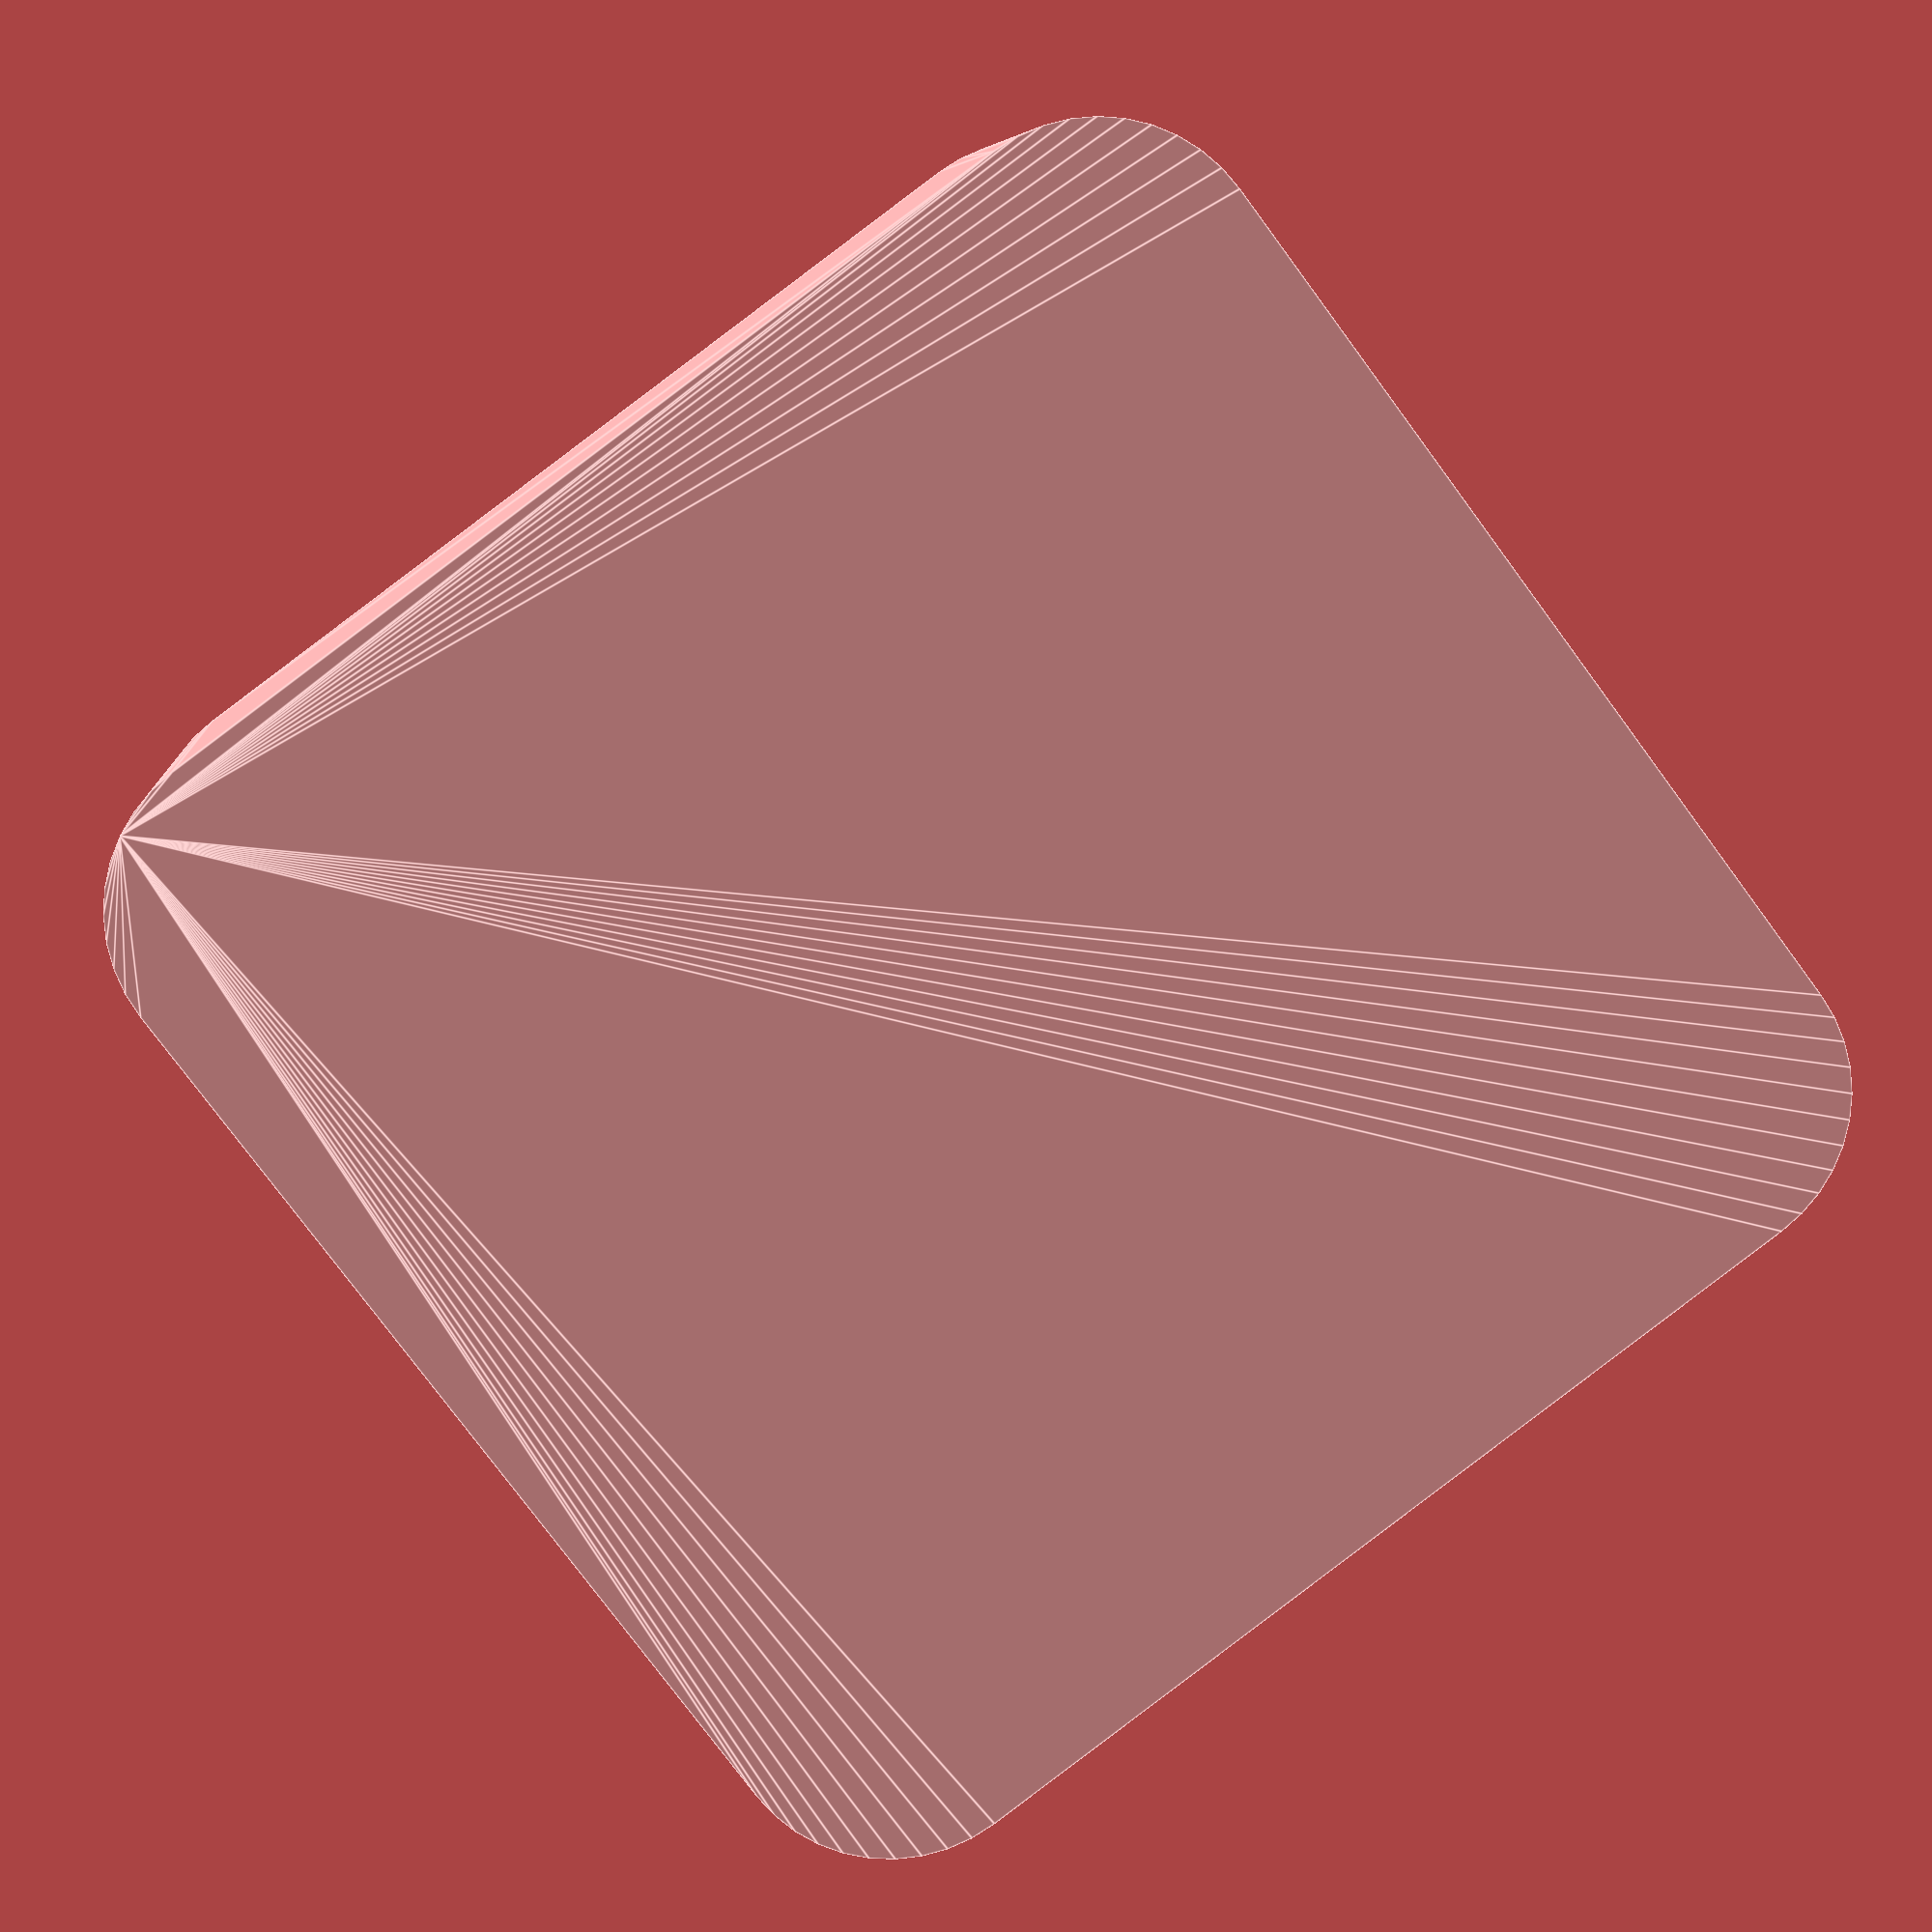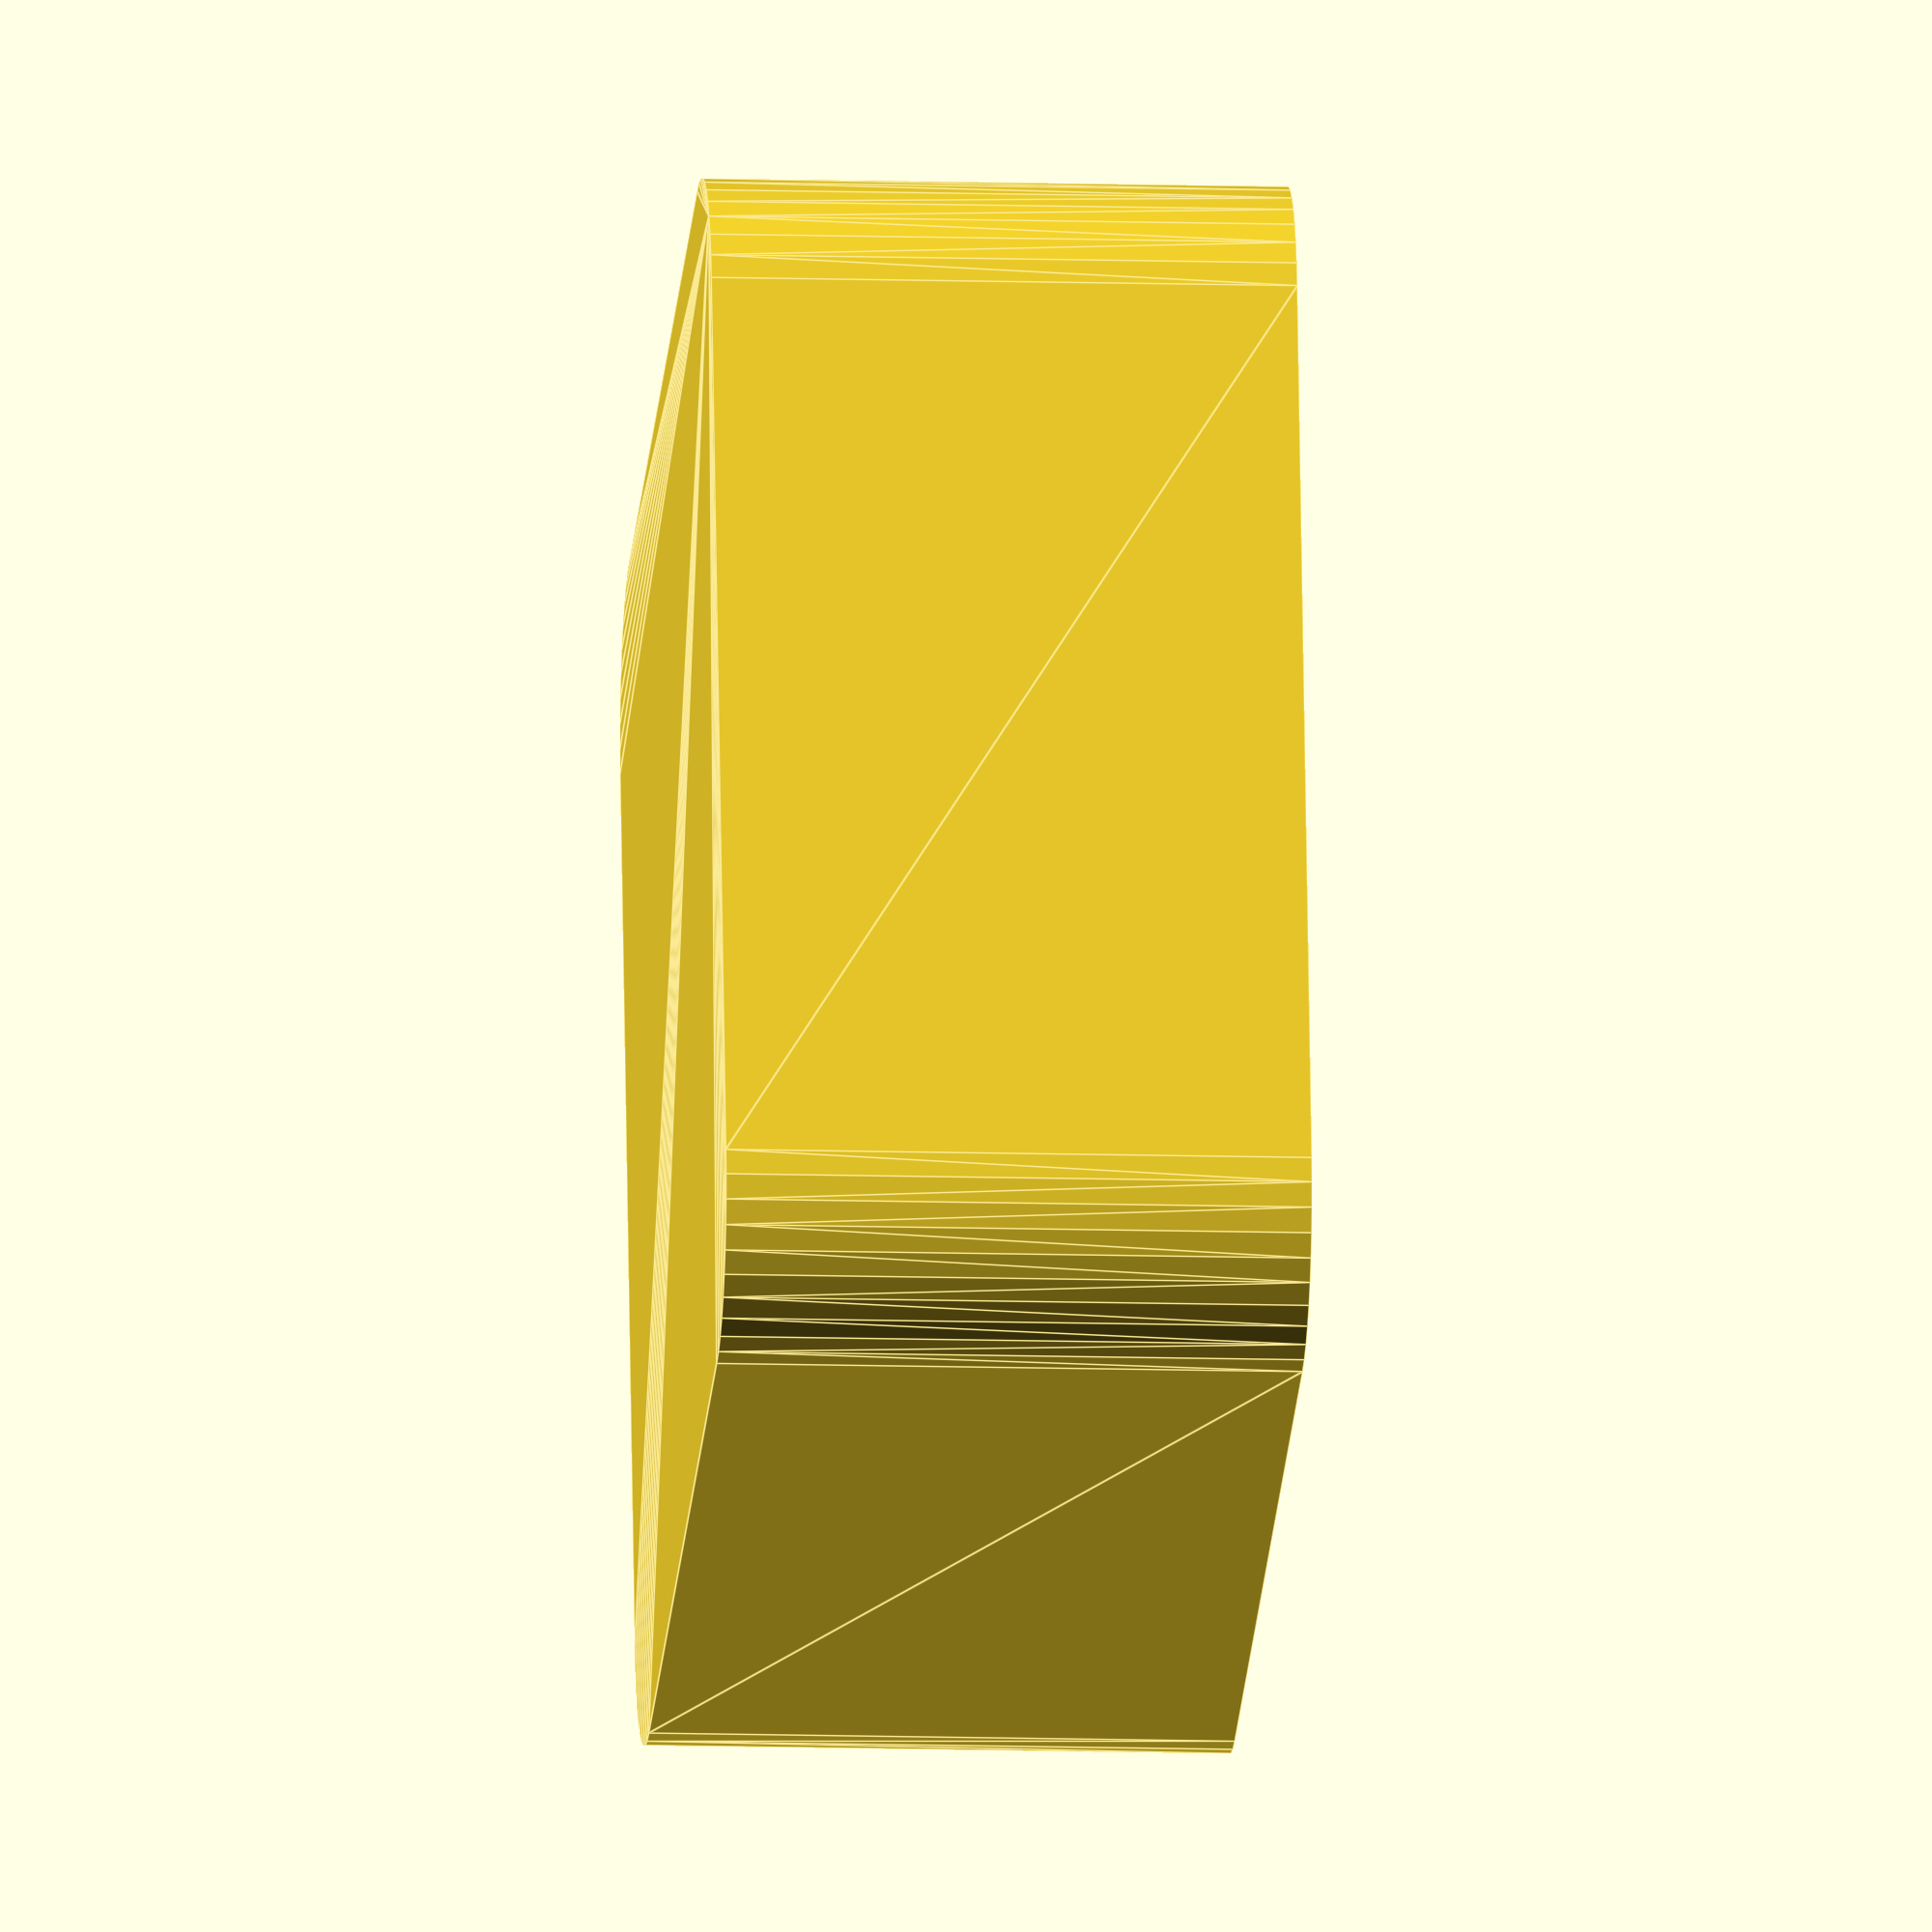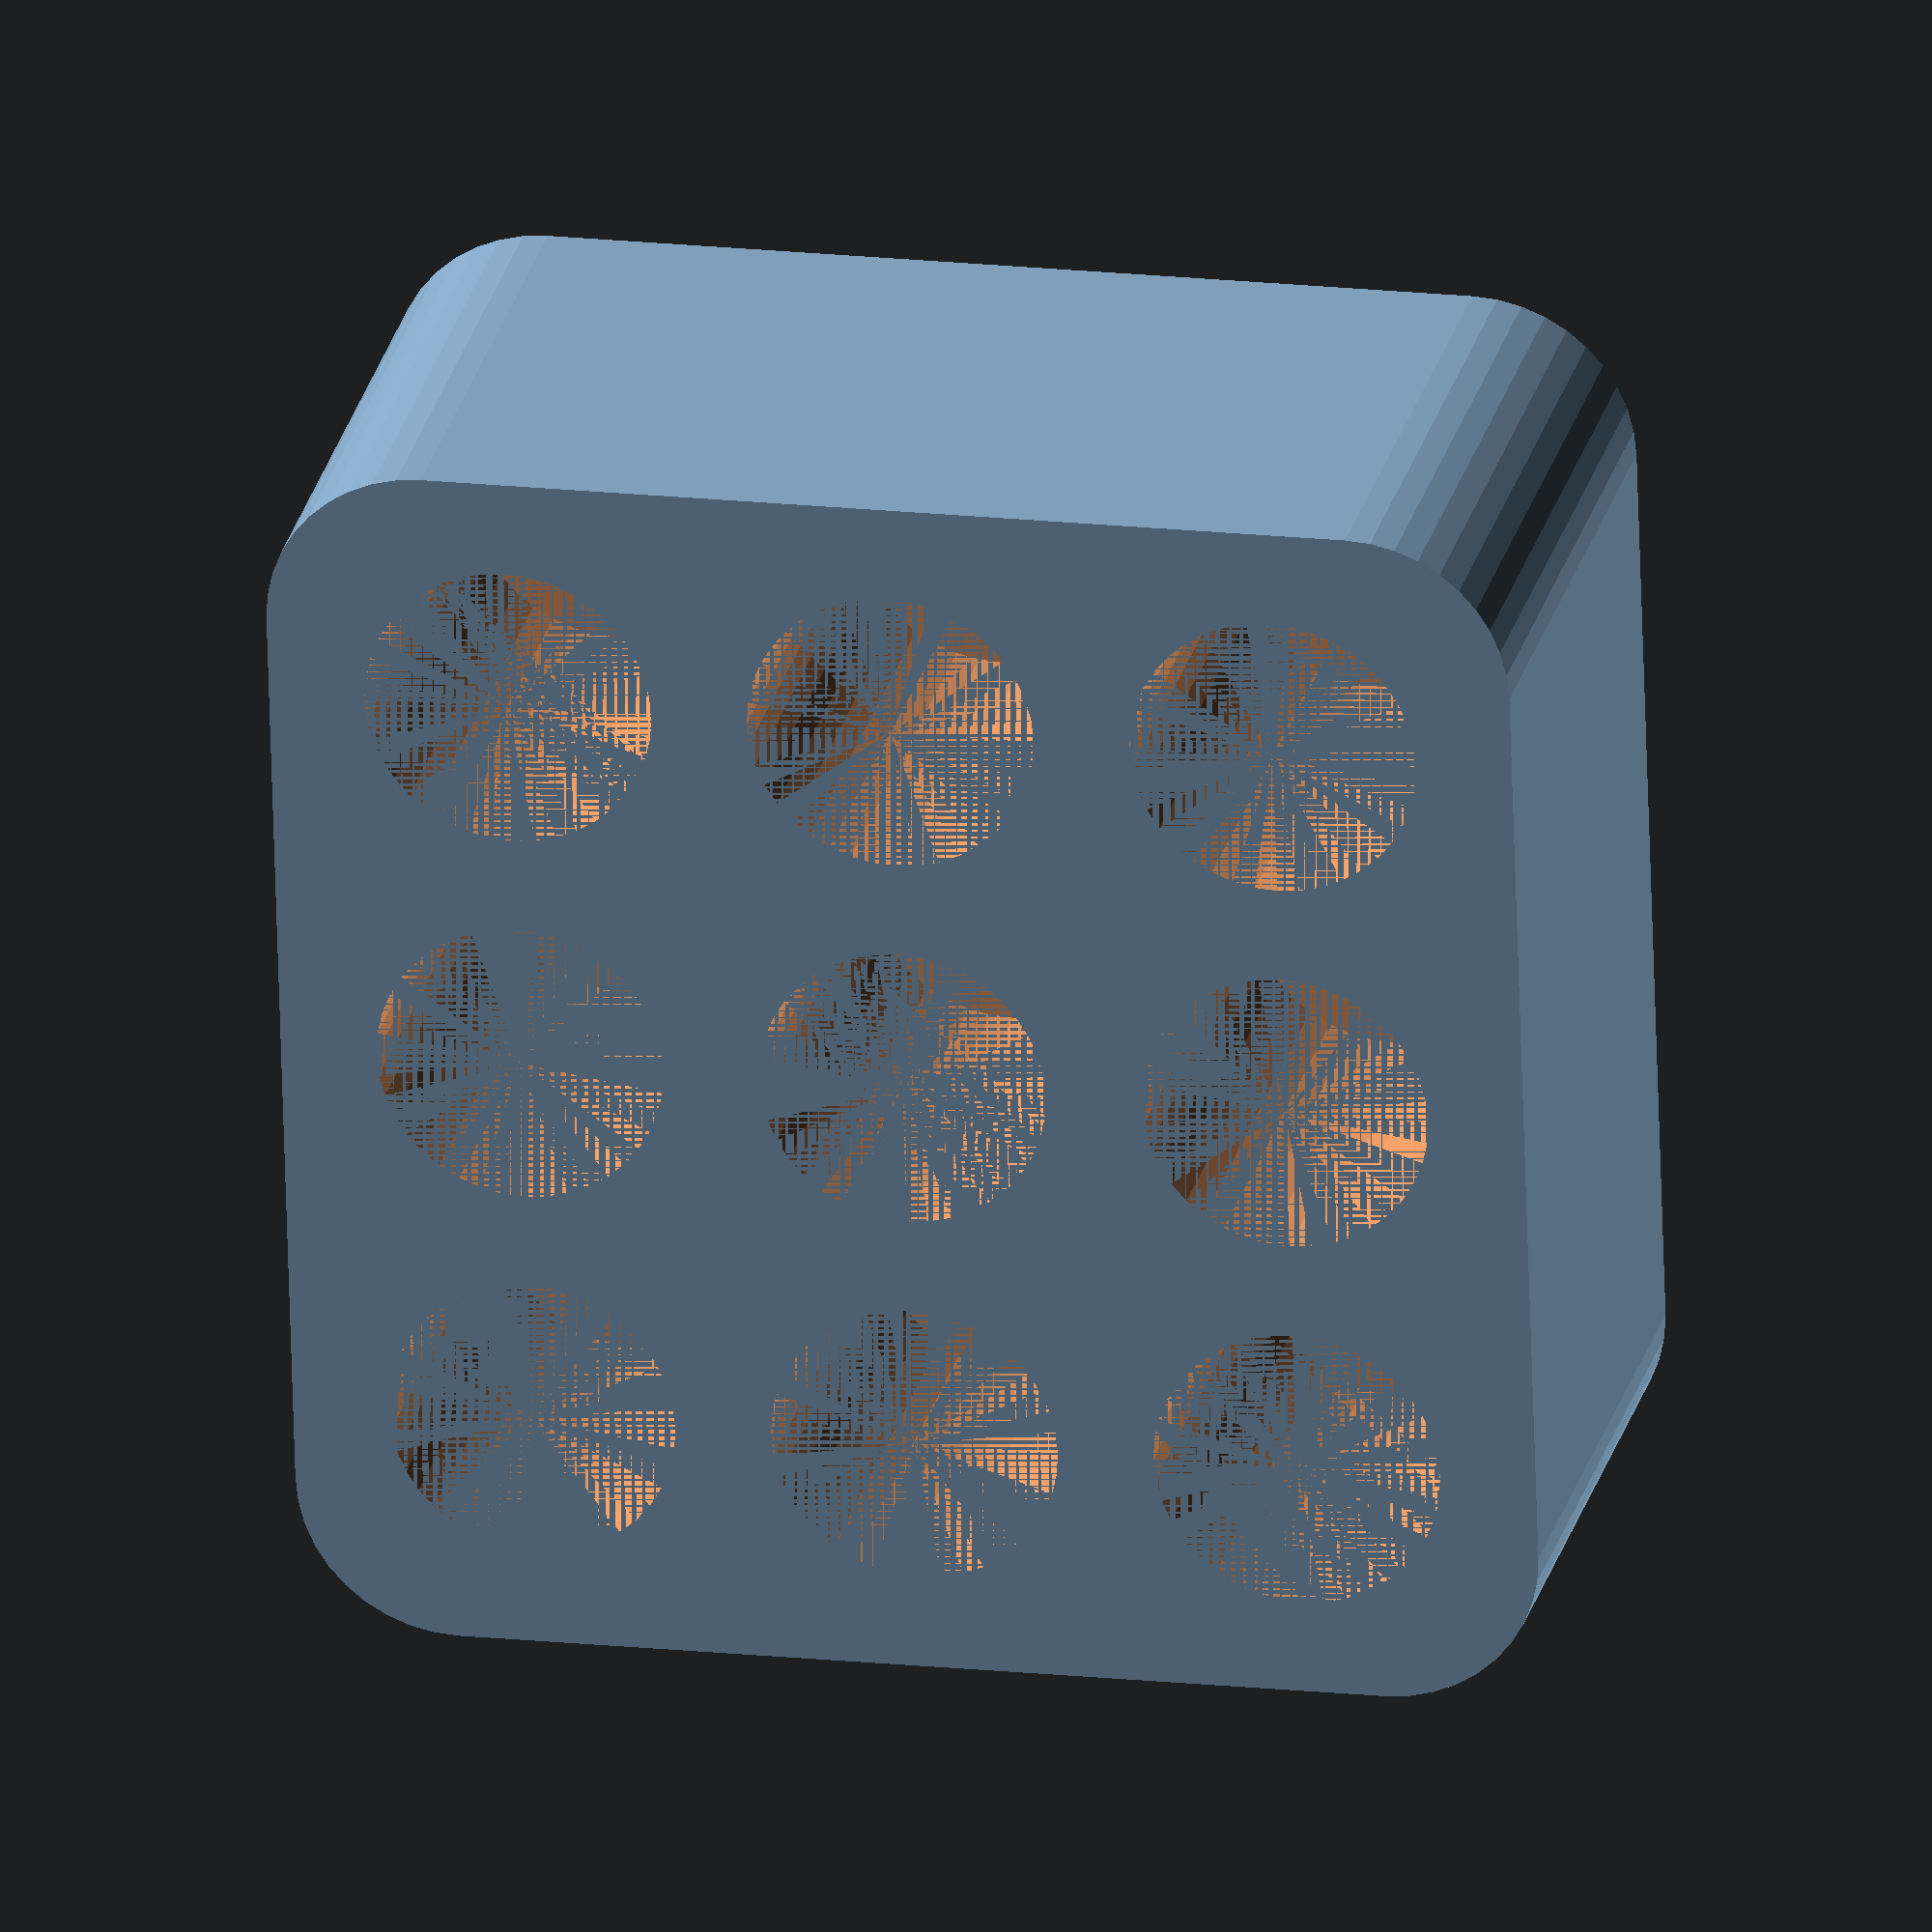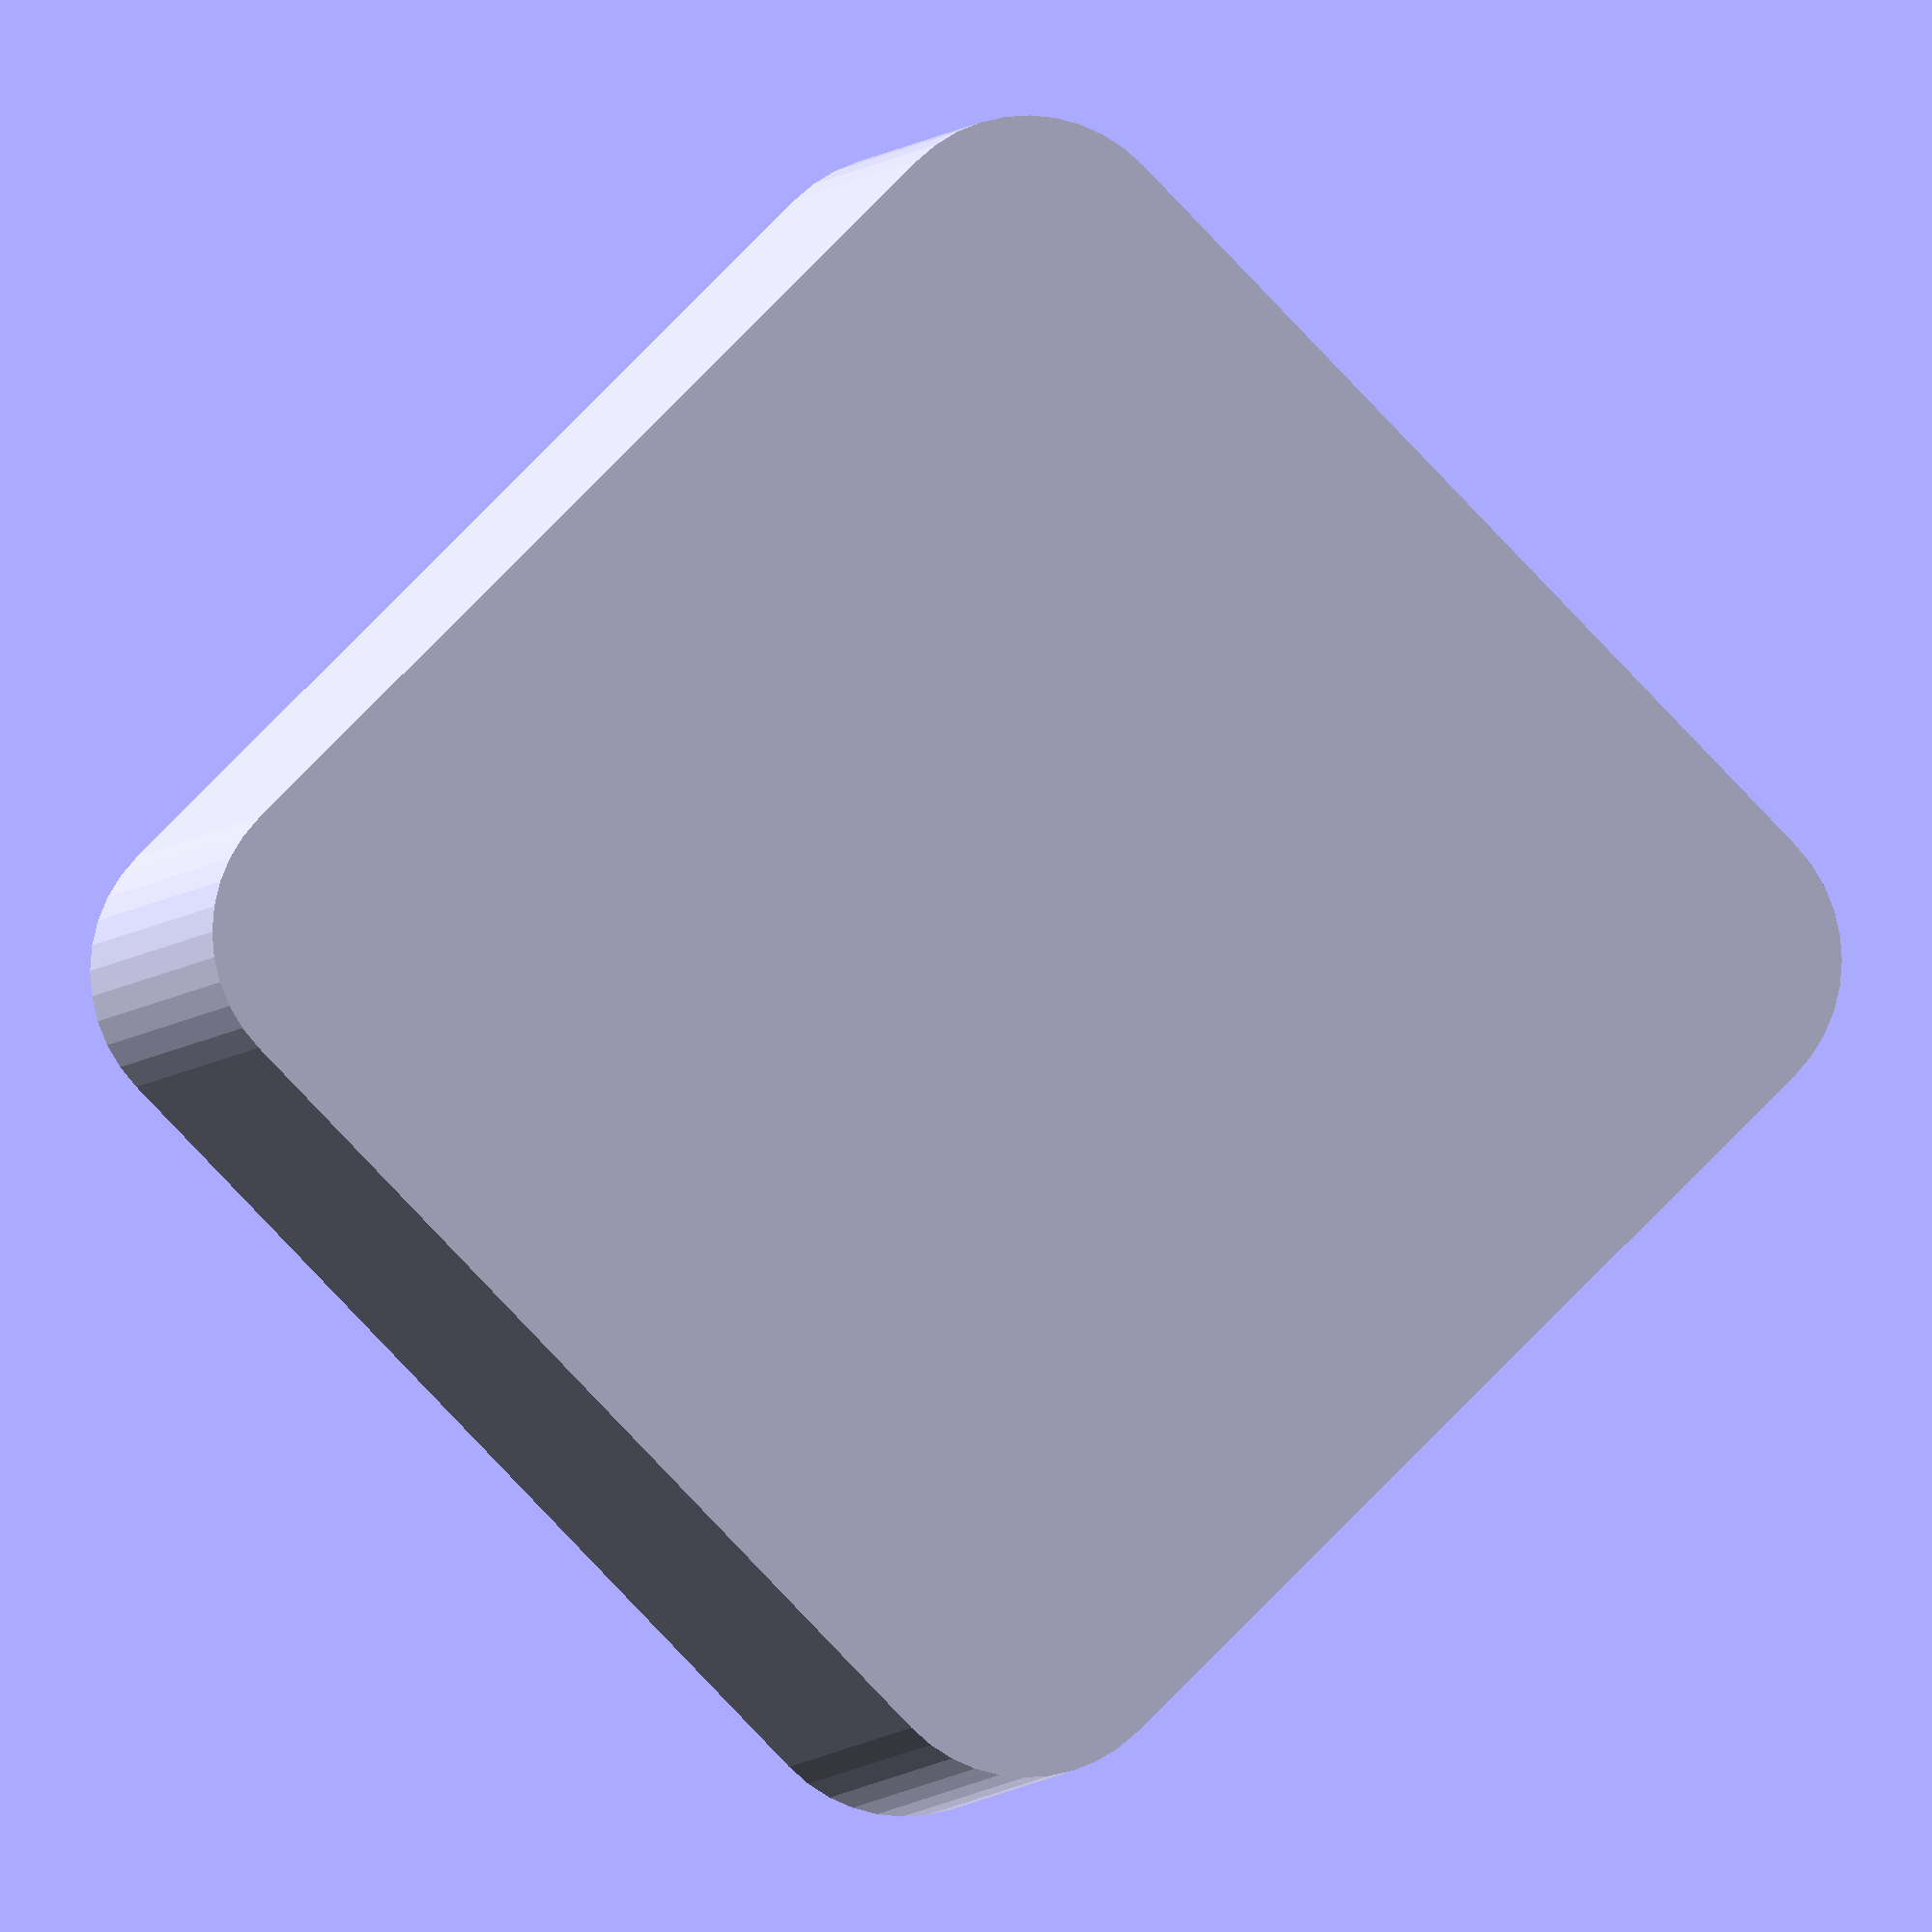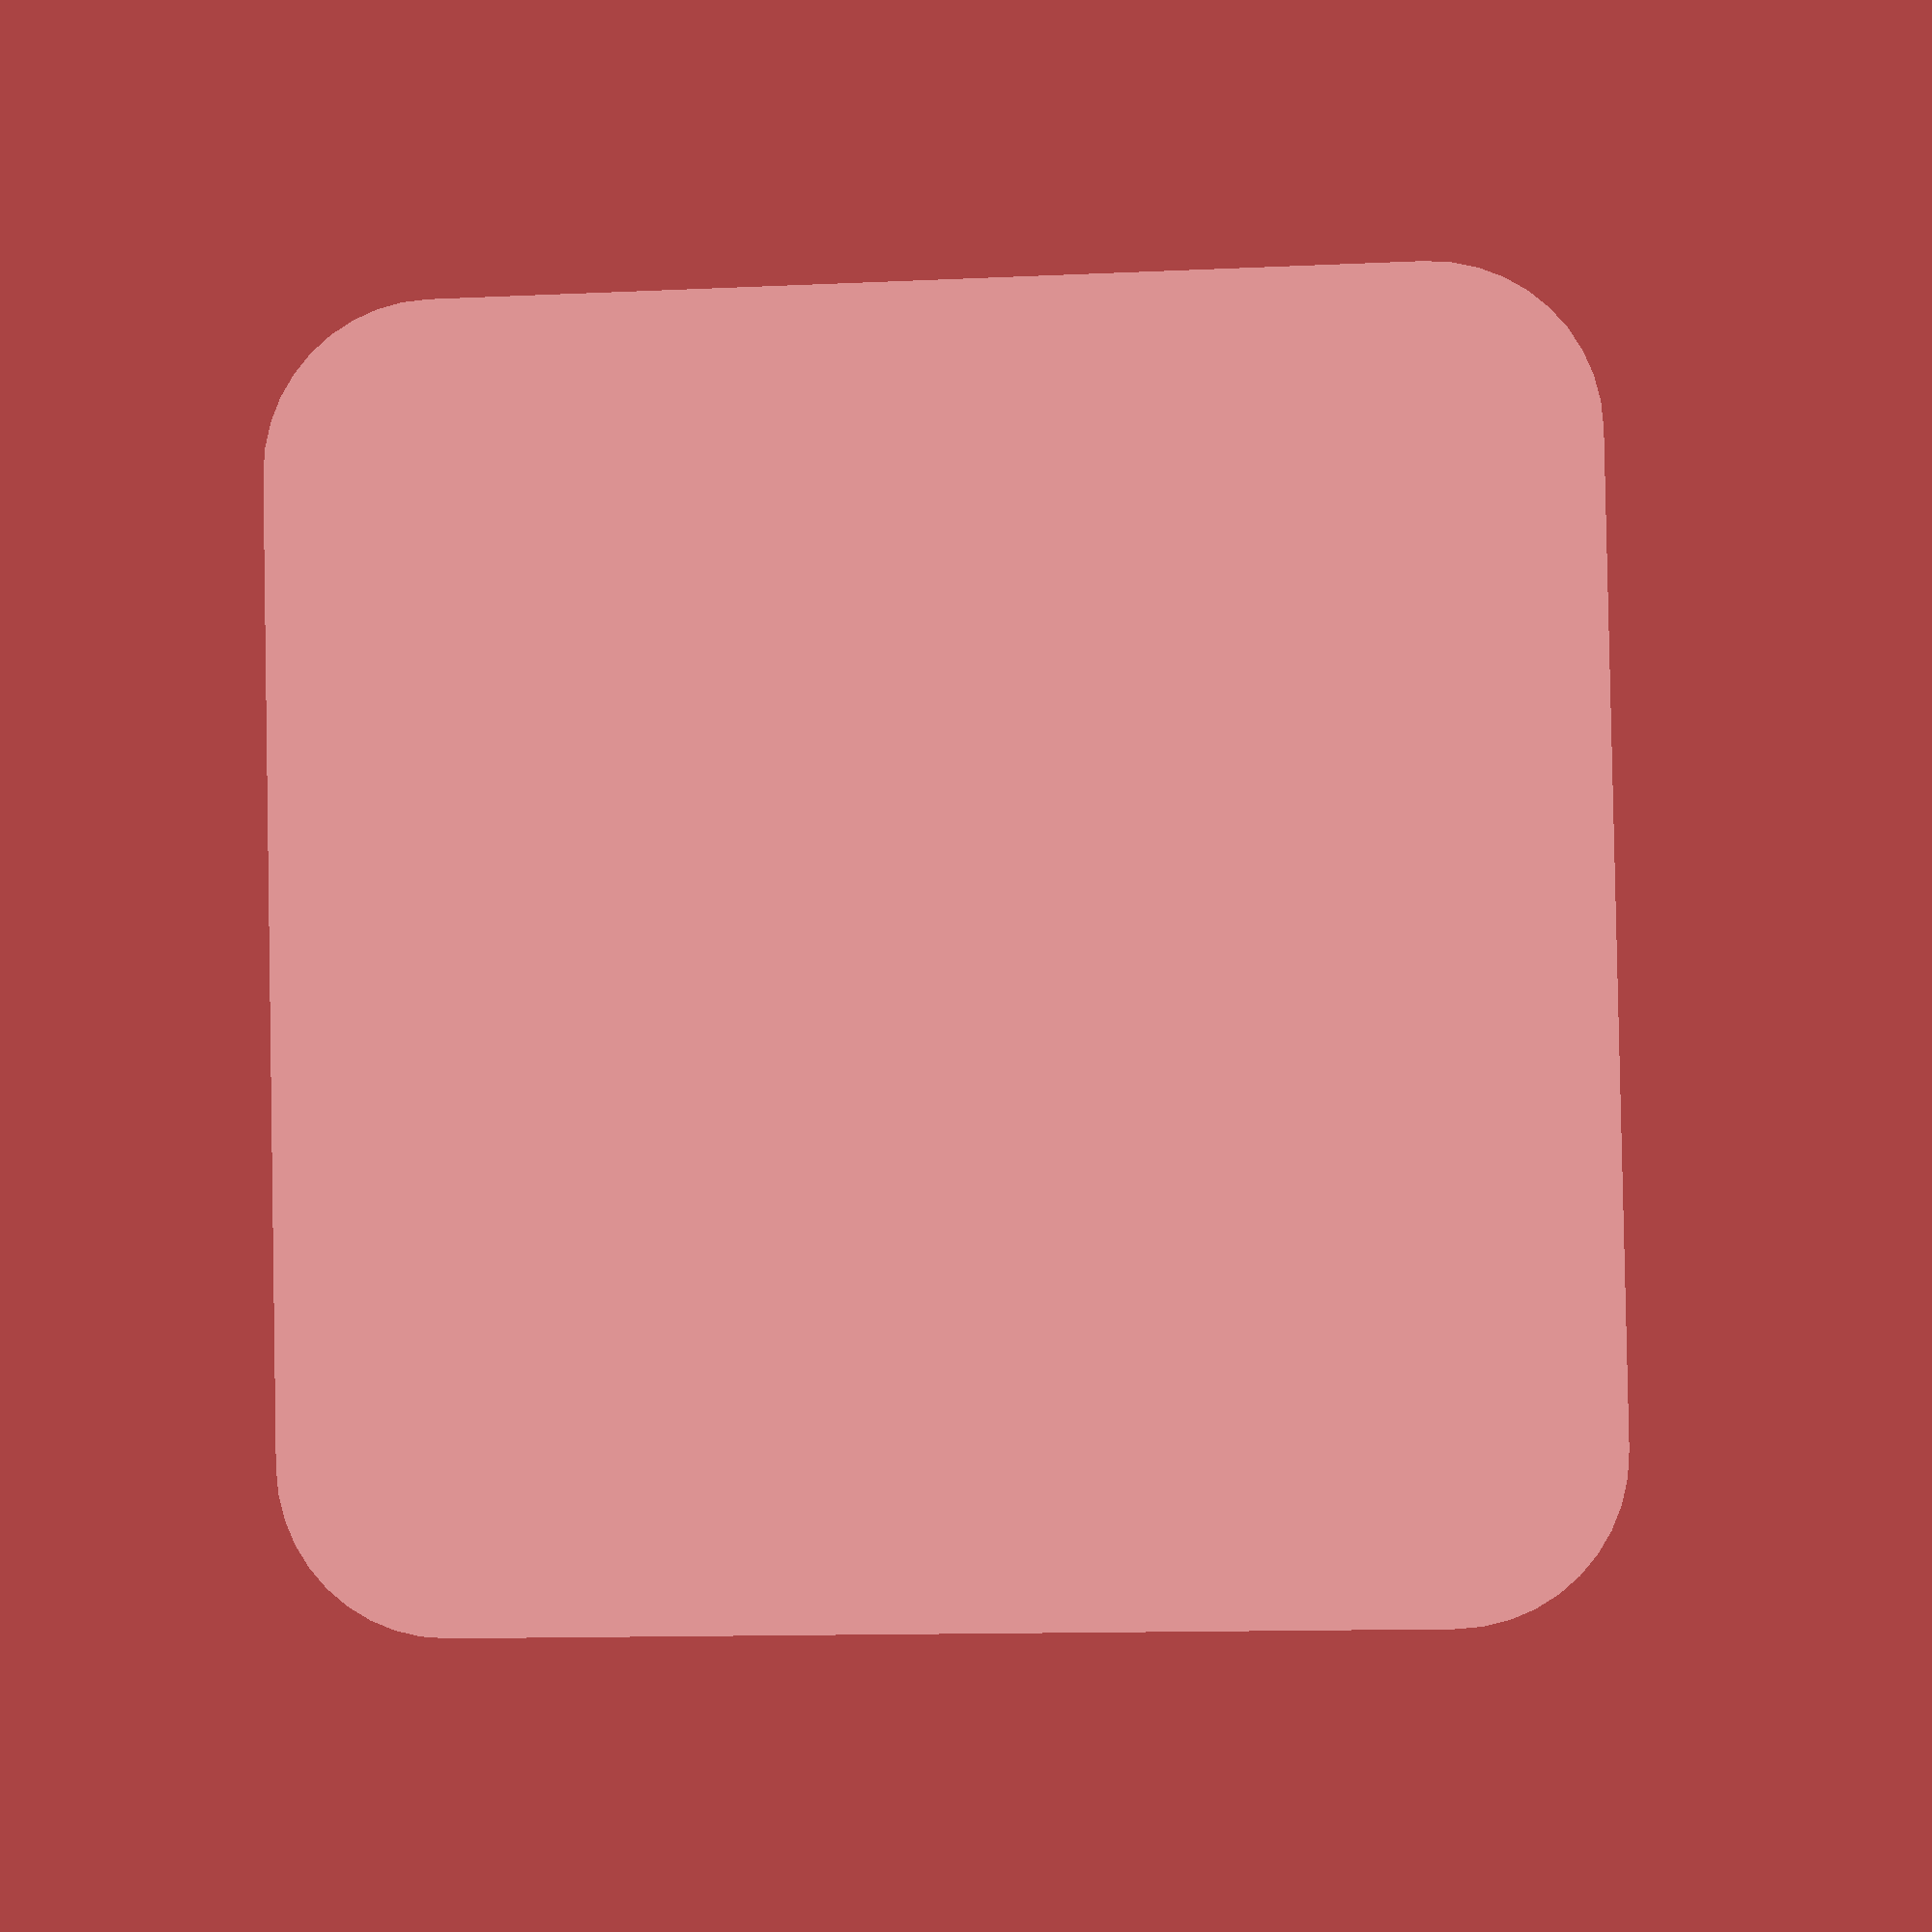
<openscad>
/*
Solder Tip Holder (c) by Jorge Monteiro

Solder Tip Holder is licensed under a
Creative Commons Attribution-ShareAlike 4.0 International.

You should have received a copy of the license along with this
work.  If not, see <http://creativecommons.org/licenses/by-sa/4.0/>.
*/

/* [Basics] */
// Space between tips in mm
tipGap = 3;
// Diameter of tip in mm
tipSize = 9;
// Number of tips you want to store per row
tipsPerRow = 3;
// Number of tips you want to store per column
tipsPerColumn = 3;
// Height of the tip box in mm
height = 18;
// Base of the box in mm
baseHeight = 3;

/* [Ignore] */
$fn=40*1;
tipDim = tipSize/2;
width = tipsPerRow * (tipGap + tipSize) + tipGap;
length = tipsPerColumn * (tipGap + tipSize) + tipGap;
tipHeight = height - baseHeight;

difference() {
    
    translate([length/2-(tipGap+tipDim), width/2-(tipGap+tipDim), -3]) roundedCube(length, width, height, 5);
    drawTipHolders();
};

module drawTipHolders() {
     for(row = [0 : 1 : tipsPerRow-1]) {
         for(column = [0 : 1 : tipsPerColumn-1]) {
            translate([(tipGap+tipDim*2)*column, (tipGap+tipDim*2)*row]) cylinder(tipHeight, tipDim, tipDim);
         }
     }

}

module roundedCube(xdim, ydim, zdim, rdim) {
    translate([-xdim/2,-ydim/2,0]){
        hull(){
            translate([rdim,rdim,0]) cylinder(r=rdim, h=zdim);
            translate([xdim-rdim,rdim,0]) cylinder(r=rdim, h=zdim);

            translate([rdim,ydim-rdim,0]) cylinder(r=rdim, h=zdim);
            translate([xdim-rdim,ydim-rdim,0]) cylinder(r=rdim, h=zdim);

        };
    };
};


</openscad>
<views>
elev=352.5 azim=36.7 roll=174.8 proj=p view=edges
elev=190.9 azim=102.1 roll=274.2 proj=o view=edges
elev=154.8 azim=88.2 roll=167.5 proj=o view=solid
elev=183.9 azim=224.8 roll=12.0 proj=o view=wireframe
elev=2.4 azim=181.1 roll=186.0 proj=p view=solid
</views>
